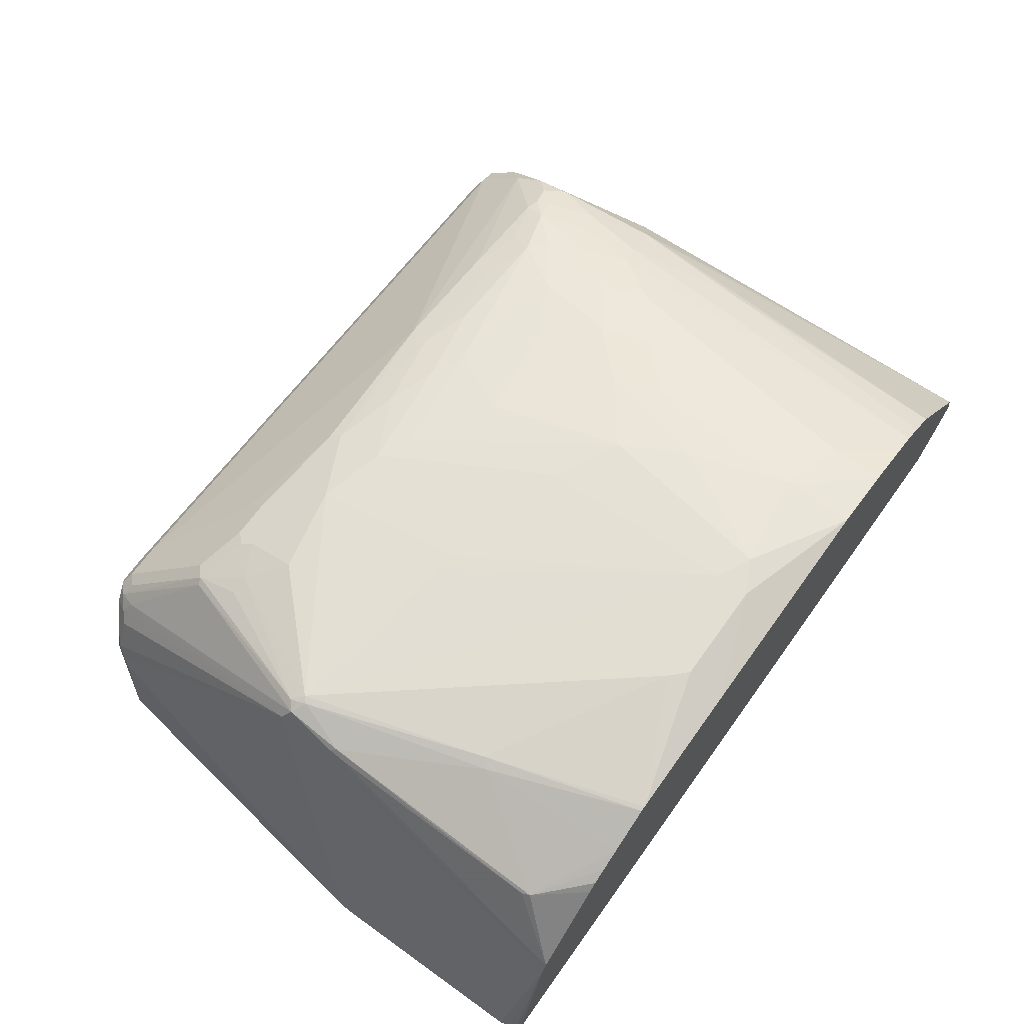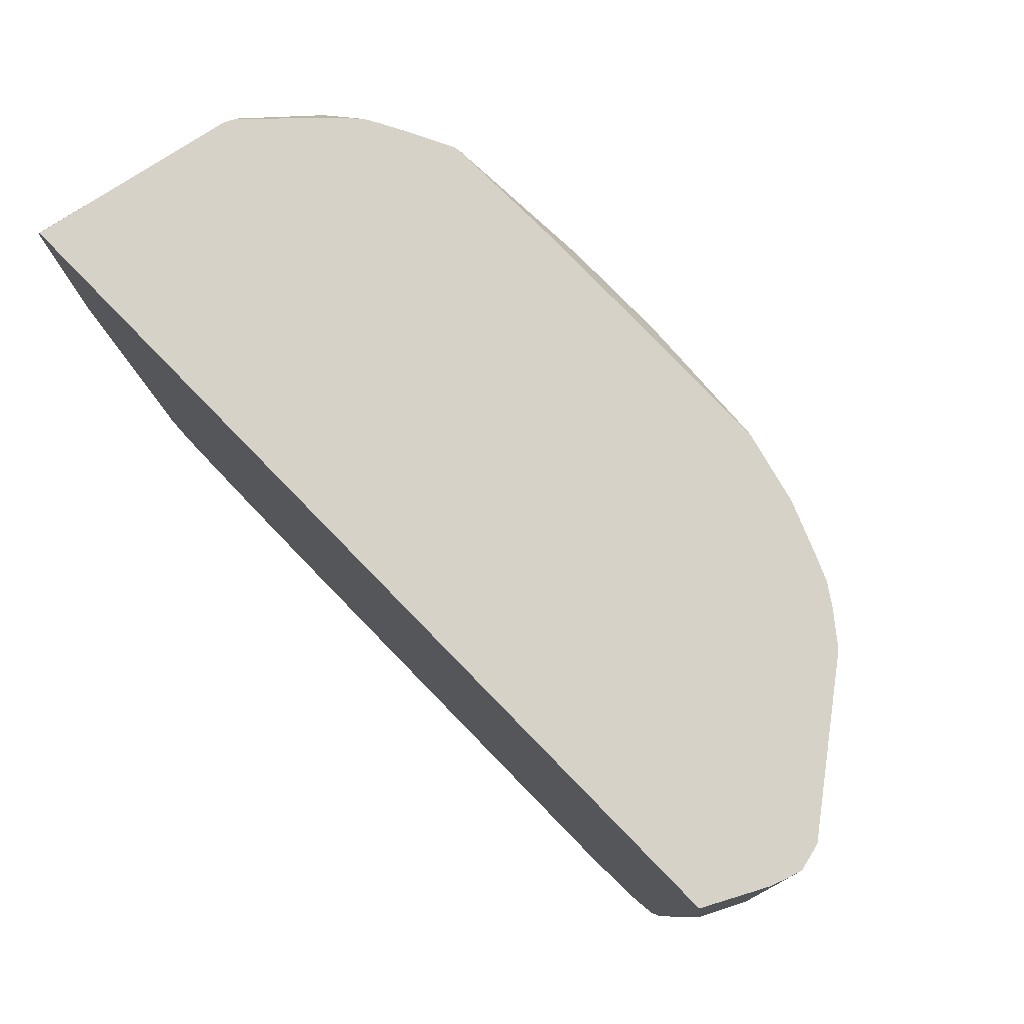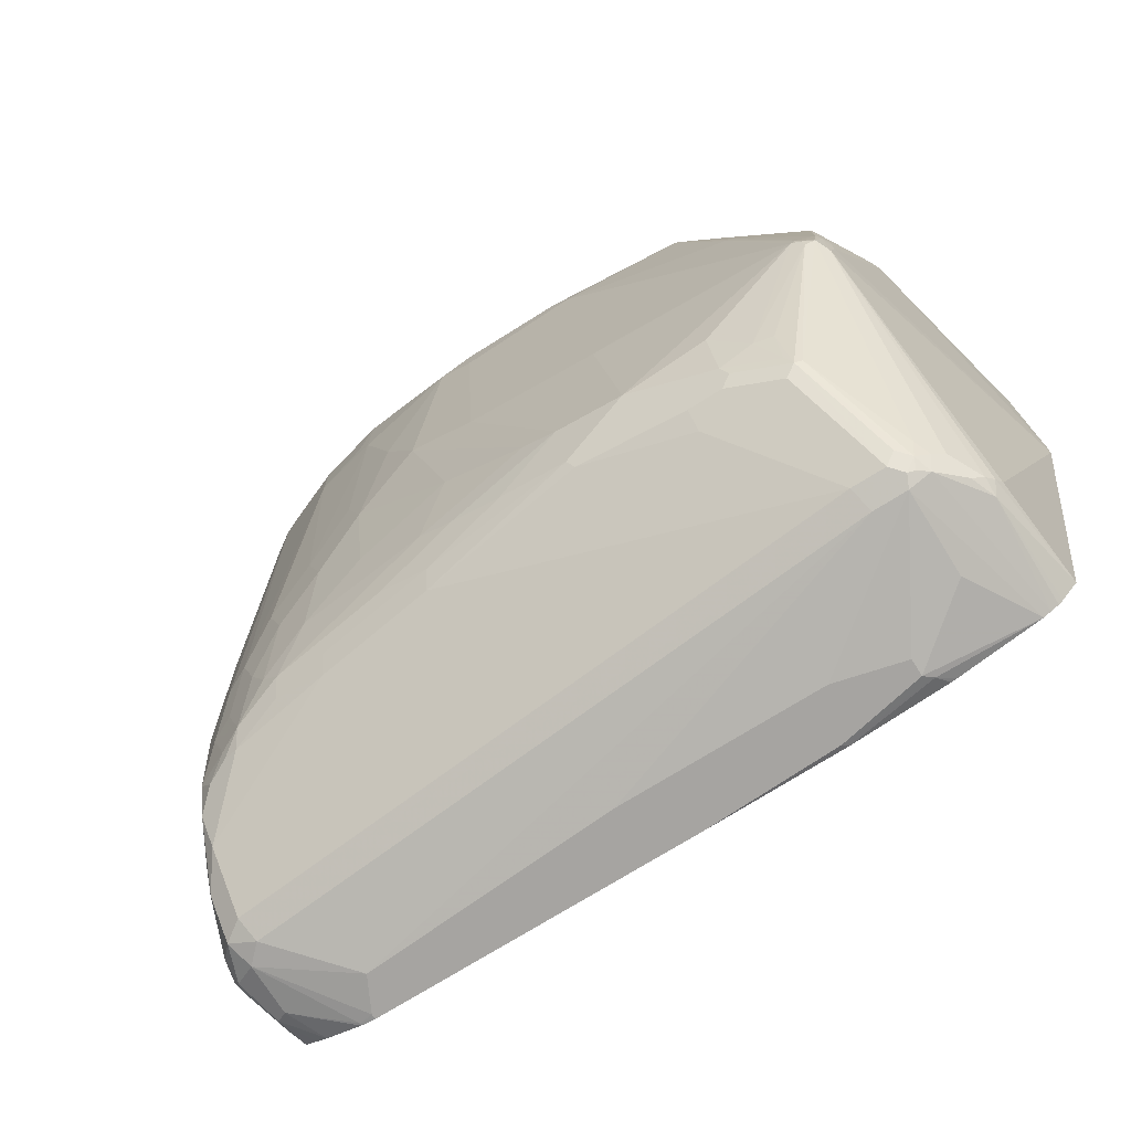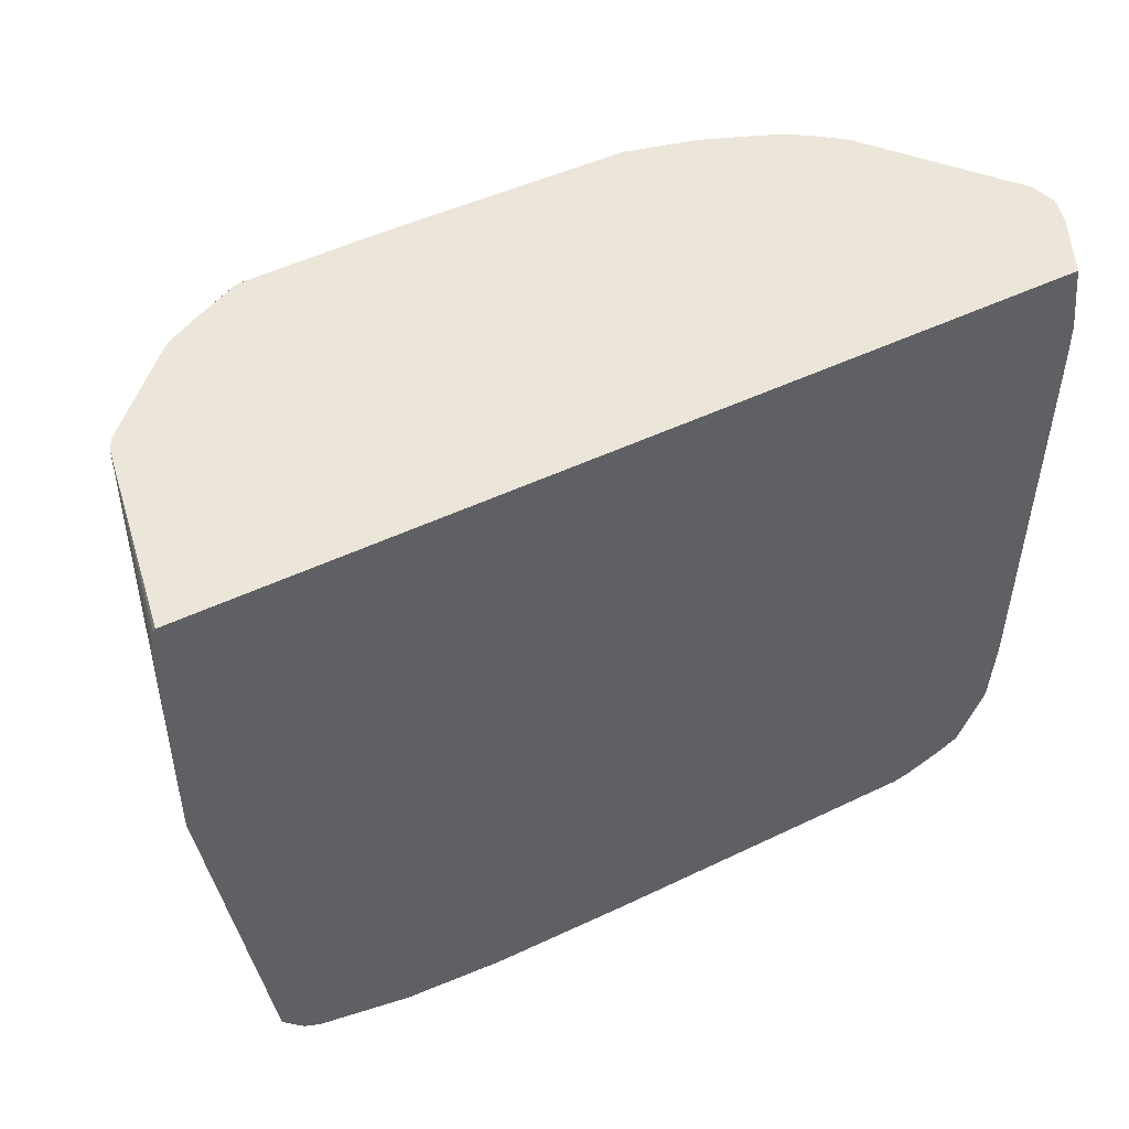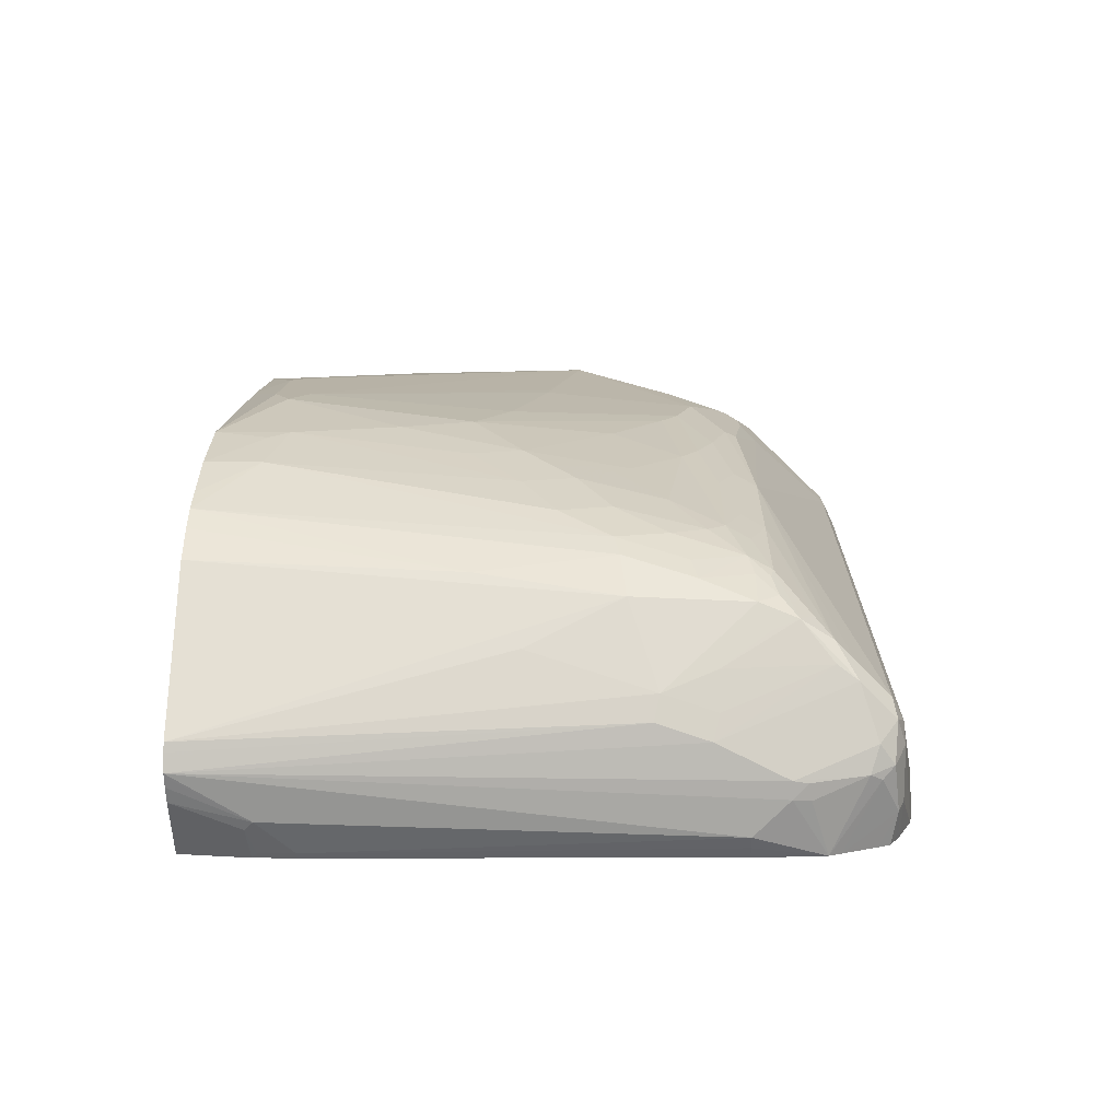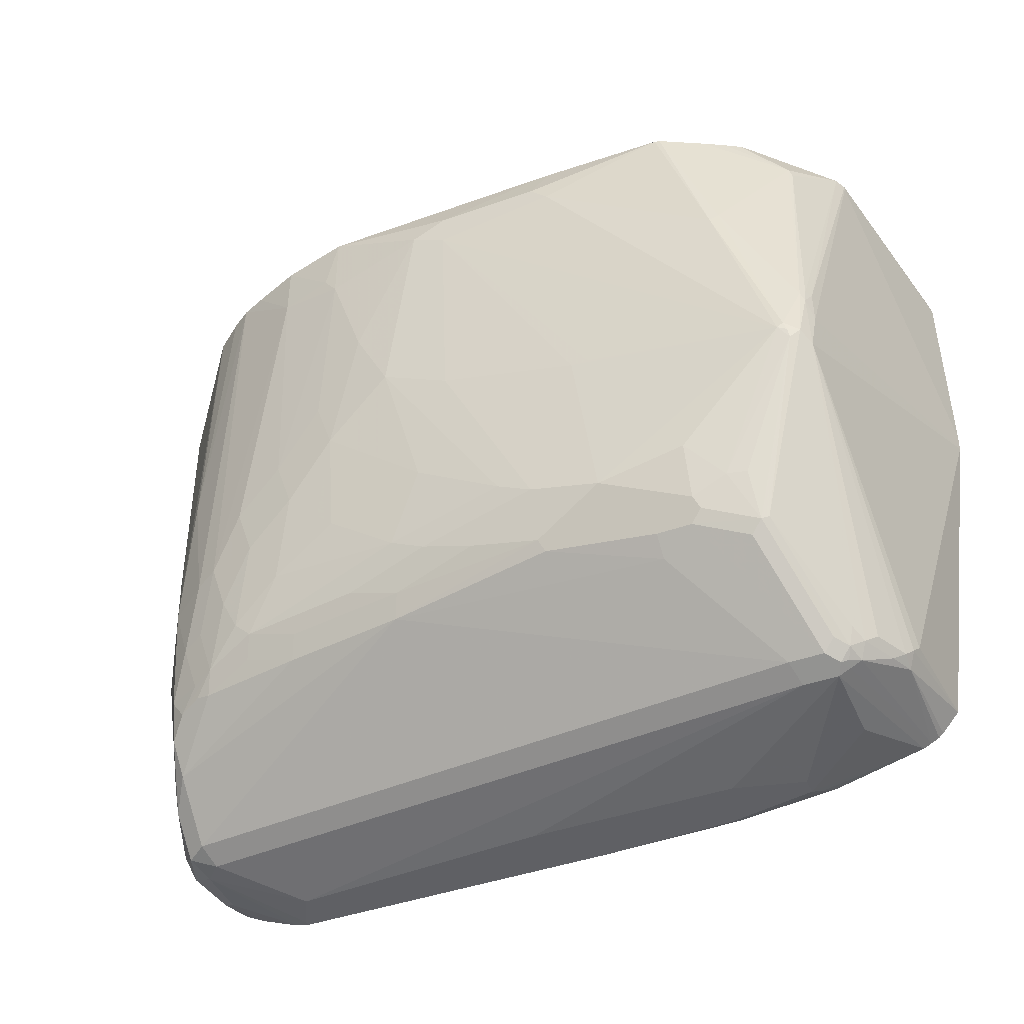
<metadata>
{"format":"obj","ext":"obj","renderer":"f3d","projection":"perspective","resolution":1024,"background":"white","views":[{"elev":67.8,"azim":125.7,"up":"+Z"},{"elev":78.6,"azim":-134.3,"up":"+Y"},{"elev":-73.5,"azim":32.0,"up":"+Y"},{"elev":47.6,"azim":151.4,"up":"+Y"},{"elev":12.5,"azim":-88.9,"up":"+Z"},{"elev":-43.8,"azim":22.5,"up":"+Y"}]}
</metadata>
<code>
v -0.3195 -0.6543 0.2891
v -0.3322 -0.6517 0.2866
v -0.3195 -0.6543 0.2845
v -0.3043 -0.6543 0.3196
v -0.3804 -0.6391 0.3652
v -0.3325 -0.6516 0.2845
v -0.3301 -0.6521 0.2845
v -0.3804 -0.6391 0.3196
v -0.03013 -0.6543 0.2845
v -0.3651 -0.6391 0.3804
v -0.07607 -0.6543 0.3348
v 0.1978 -0.6391 0.4261
v -0.388 -0.6314 0.388
v -0.4007 -0.6289 0.3551
v -0.3651 -0.6391 0.2845
v -0.3905 -0.634 0.3145
v 0.09587 -0.652 0.2845
v 0.09128 -0.6543 0.2891
v -0.3702 -0.6289 0.4007
v 0.1065 -0.6543 0.3348
v 0.2282 -0.6391 0.4261
v 0.1927 -0.6289 0.4463
v -0.3702 -0.5985 0.4312
v -0.388 -0.601 0.4185
v -0.4032 -0.6162 0.3728
v -0.4108 -0.6086 0.35
v -0.4057 -0.6188 0.3449
v -0.3754 -0.634 0.2845
v -0.3905 -0.6189 0.2845
v -0.3855 -0.6289 0.2845
v -0.4058 -0.5885 0.2845
v 0.1825 -0.643 0.2845
v 0.1749 -0.6505 0.2967
v 0.1674 -0.6543 0.3044
v -0.1268 -0.5376 0.5224
v 0.1674 -0.6543 0.3196
v 0.2282 -0.6391 0.35
v 0.2638 -0.6227 0.2845
v 0.2384 -0.634 0.4261
v 0.2332 -0.634 0.4362
v 0.2231 -0.6289 0.4463
v 0.1166 -0.5376 0.5376
v 0.1166 -0.5529 0.5224
v -0.3702 -0.5833 0.4463
v -0.3855 -0.5833 0.4312
v -0.3956 -0.5782 0.4109
v -0.3728 -0.5554 0.4641
v -0.426 -0.4869 0.3804
v -0.426 -0.5478 0.35
v -0.4083 -0.6061 0.3627
v -0.4108 -0.5782 0.2845
v -0.4235 -0.5604 0.3474
v -0.4222 -0.563 0.3329
v 0.1878 -0.6419 0.2845
v -0.1217 -0.5173 0.5326
v -0.2333 -0.5376 0.5072
v 0.02026 -0.5275 0.5427
v 0.01519 -0.5173 0.5478
v 0.2709 -0.6191 0.2845
v 0.2485 -0.6289 0.4261
v 0.2396 -0.6314 0.4337
v 0.2434 -0.6239 0.4413
v 0.2029 -0.5427 0.5275
v 0.1927 -0.5529 0.5224
v 0.147 -0.5376 0.5376
v 0.2332 -0.6188 0.4514
v 0.07095 -0.5072 0.5528
v -0.355 -0.5681 0.4615
v -0.4007 -0.492 0.4312
v -0.4158 -0.492 0.4007
v -0.3246 -0.5376 0.492
v -0.3575 -0.5401 0.4793
v -0.3677 -0.5351 0.4742
v -0.3702 -0.5224 0.4768
v -0.3804 -0.5326 0.4565
v -0.426 -0.4413 0.3957
v -0.4509 -0.07213 0.3612
v -0.426 -0.5478 0.3348
v -0.4161 -0.5173 0.2845
v -0.426 -0.5173 0.3044
v -0.421 -0.5173 0.2942
v -0.0457 -0.5021 0.5478
v -0.1673 -0.5021 0.5326
v -0.2282 -0.5173 0.5173
v -0.2789 -0.5224 0.5072
v 0.07601 -0.4869 0.563
v 0.2782 -0.6153 0.2845
v 0.279 -0.6137 0.3804
v 0.2548 -0.6162 0.4337
v 0.2701 -0.6162 0.4032
v 0.2485 -0.6086 0.4463
v 0.2092 -0.5401 0.5249
v 0.2548 -0.388 0.5706
v 0.1997 -0.5021 0.544
v 0.1978 -0.5326 0.5326
v 0.1572 -0.5275 0.5427
v 0.1521 -0.5173 0.5478
v -0.4158 -0.4463 0.4159
v -0.3195 -0.5173 0.5021
v -0.3373 -0.5351 0.4894
v -0.3398 -0.5224 0.492
v -0.355 -0.4768 0.492
v -0.3753 -0.421 0.4818
v -0.445 -0.07213 0.3842
v -0.4471 -0.07213 0.3764
v -0.4482 -0.07213 0.3721
v -0.45 -0.07213 0.3584
v -0.4412 -0.137 0.3196
v -0.4237 -0.1674 0.2845
v -0.426 -0.1674 0.2891
v -0.09126 -0.4869 0.5478
v 0.01519 -0.4717 0.563
v -0.2739 -0.5021 0.5173
v 0.06083 -0.35 0.5782
v 0.1521 -0.4717 0.563
v 0.2459 -0.3778 0.5756
v 0.2823 -0.6116 0.2845
v 0.2796 -0.6086 0.3957
v 0.2979 -0.5934 0.2845
v 0.2853 -0.601 0.388
v 0.2643 -0.6086 0.4261
v 0.2701 -0.388 0.5554
v 0.2637 -0.3804 0.5681
v 0.2536 -0.3804 0.5731
v 0.1825 -0.5021 0.5478
v -0.4007 -0.3399 0.4463
v -0.3043 -0.4565 0.5173
v -0.3347 -0.4717 0.5021
v -0.2891 -0.4869 0.5173
v -0.3195 -0.4108 0.5173
v -0.3398 -0.4159 0.5072
v -0.3601 -0.2993 0.4971
v -0.3519 -0.07213 0.5041
v -0.4471 -0.07213 0.3489
v -0.4422 -0.07213 0.3353
v -0.4374 -0.1294 0.3119
v -0.4362 -0.137 0.3094
v -0.4237 -0.1324 0.2845
v -0.426 -0.137 0.2891
v -0.1217 -0.4717 0.5478
v -0.06081 -0.3196 0.5782
v -0.01525 -0.4565 0.563
v -0.2434 -0.4565 0.5326
v 0.07601 -0.35 0.5782
v -0.06081 -0.137 0.5934
v 0.251 -0.3728 0.5744
v 0.1978 -0.2131 0.5782
v 0.04564 -0.1218 0.5934
v 0.3443 -0.2892 0.2845
v 0.2891 -0.5934 0.3804
v 0.2739 -0.35 0.5478
v 0.2695 -0.3337 0.5575
v 0.2663 -0.3272 0.5611
v -0.2739 -0.4108 0.5326
v -0.3081 -0.07213 0.5364
v -0.2891 -0.3652 0.5326
v -0.2434 -0.1218 0.563
v -0.3264 -0.07213 0.5242
v -0.4161 -0.07213 0.2845
v -0.09126 -0.4108 0.563
v -0.1825 -0.426 0.5478
v -0.1217 -0.2892 0.5782
v -0.1978 -0.4108 0.5478
v -0.2282 -0.3804 0.5478
v -0.09126 -0.1218 0.5934
v 0.2054 -0.2054 0.5744
v 0.1566 -0.07213 0.5772
v 0.1521 -0.07213 0.5782
v 0.03038 -0.1066 0.5934
v 0.3447 -0.2739 0.2845
v 0.2739 -0.3196 0.5478
v 0.3043 -0.07612 0.4565
v 0.2701 -0.3208 0.5551
v 0.2688 -0.1218 0.5275
v 0.2663 -0.1141 0.5287
v -0.2434 -0.3348 0.5478
v -0.2868 -0.07213 0.5455
v -0.2434 -0.07213 0.563
v -0.1825 -0.137 0.5782
v -0.1952 -0.1192 0.5756
v 0.3391 -0.07213 0.2845
v -0.1825 -0.3348 0.563
v -0.1522 -0.2283 0.5782
v -0.1978 -0.2892 0.563
v -0.06081 -0.1066 0.5934
v -0.1825 -0.07213 0.5782
v 0.1945 -0.07213 0.5583
v 0.1641 -0.07213 0.5735
v 0.04362 -0.07213 0.5802
v 0.3447 -0.09134 0.2845
v 0.3043 -0.07213 0.4565
v 0.2992 -0.07213 0.4666
v 0.2337 -0.07213 0.5339
v 0.2258 -0.07213 0.5414
v 0.2125 -0.07213 0.5488
v 0.3409 -0.07612 0.2845
v 0.03443 -0.07213 0.5802
v 0.3429 -0.08319 0.2845
f 1 2 3
f 102 131 103
f 102 130 131
f 102 128 130
f 99 129 127
f 99 113 129
f 99 102 101
f 99 128 102
f 99 130 128
f 99 127 130
f 103 131 132
f 98 126 104
f 97 125 115
f 95 125 97
f 94 125 95
f 93 125 94
f 93 116 125
f 93 124 116
f 93 123 124
f 92 123 93
f 91 123 92
f 98 103 126
f 103 132 133
f 103 133 104
f 103 104 126
f 116 147 148
f 116 146 147
f 116 124 146
f 115 125 116
f 114 145 141
f 114 144 145
f 114 116 144
f 113 143 129
f 113 140 143
f 112 162 142
f 112 141 162
f 111 142 140
f 111 112 142
f 110 137 139
f 109 139 138
f 109 110 139
f 108 137 110
f 108 136 137
f 108 135 136
f 108 134 135
f 107 134 108
f 91 122 123
f 116 148 145
f 89 122 91
f 89 118 121
f 77 159 135
f 77 181 159
f 77 191 181
f 77 192 191
f 77 193 192
f 77 194 193
f 77 195 194
f 77 187 195
f 77 188 187
f 77 135 134
f 77 167 188
f 77 189 168
f 77 197 189
f 77 186 197
f 77 178 186
f 77 177 178
f 77 155 177
f 77 158 155
f 77 133 158
f 77 104 133
f 77 168 167
f 77 134 107
f 77 107 108
f 77 108 80
f 89 90 118
f 88 120 118
f 88 119 120
f 88 117 119
f 88 118 90
f 87 117 88
f 86 116 114
f 86 115 116
f 86 97 115
f 86 141 112
f 86 114 141
f 83 140 113
f 83 111 140
f 82 112 111
f 82 86 112
f 82 111 83
f 81 110 109
f 80 110 81
f 80 108 110
f 79 81 109
f 77 80 78
f 89 121 122
f 116 145 144
f 118 122 121
f 118 120 122
f 165 179 183
f 165 186 179
f 165 185 186
f 164 184 176
f 164 182 184
f 163 182 164
f 162 183 182
f 162 165 183
f 161 182 163
f 166 187 188
f 160 182 161
f 157 180 178
f 157 179 180
f 157 176 179
f 157 178 177
f 156 176 157
f 155 157 177
f 154 164 176
f 154 176 156
f 153 175 166
f 160 162 182
f 166 188 167
f 166 175 187
f 168 189 169
f 191 198 196
f 190 198 191
f 185 197 186
f 182 183 184
f 181 191 196
f 179 184 183
f 179 186 180
f 178 180 186
f 176 184 179
f 175 195 187
f 175 194 195
f 175 193 194
f 175 192 193
f 174 192 175
f 173 192 174
f 171 192 173
f 171 191 192
f 170 191 172
f 170 190 191
f 169 197 185
f 169 189 197
f 153 174 175
f 153 173 174
f 152 173 153
f 152 171 173
f 132 158 133
f 132 155 158
f 131 155 132
f 130 157 155
f 130 156 157
f 130 155 131
f 129 164 154
f 129 143 164
f 127 156 130
f 127 154 156
f 127 129 154
f 123 146 124
f 123 153 146
f 123 152 153
f 122 149 151
f 122 150 149
f 122 152 123
f 122 151 152
f 120 150 122
f 119 150 120
f 119 149 150
f 135 138 136
f 77 105 104
f 135 159 138
f 136 139 137
f 151 191 171
f 151 172 191
f 151 170 172
f 151 171 152
f 149 170 151
f 148 168 169
f 147 168 148
f 147 167 168
f 147 166 167
f 146 166 147
f 146 153 166
f 145 169 185
f 145 148 169
f 143 163 164
f 143 161 163
f 142 162 160
f 141 165 162
f 141 145 165
f 140 142 160
f 140 161 143
f 140 160 161
f 136 138 139
f 77 106 105
f 145 185 165
f 76 106 77
f 16 31 29
f 16 27 31
f 16 30 28
f 16 29 30
f 15 16 28
f 14 27 16
f 14 26 27
f 14 25 26
f 13 25 14
f 17 32 33
f 13 24 25
f 13 19 23
f 12 22 19
f 12 41 22
f 12 40 41
f 12 21 40
f 11 21 12
f 11 20 21
f 10 12 19
f 10 19 13
f 13 23 24
f 17 33 18
f 18 33 34
f 19 35 23
f 25 46 48
f 25 50 26
f 25 49 50
f 25 48 49
f 24 47 45
f 24 44 47
f 24 46 25
f 24 45 46
f 23 35 44
f 23 44 24
f 22 43 35
f 22 42 43
f 22 65 42
f 22 41 65
f 21 34 37
f 21 36 34
f 21 39 40
f 21 38 39
f 21 37 38
f 20 36 21
f 19 22 35
f 9 17 18
f 26 51 27
f 8 16 15
f 5 16 8
f 3 29 31
f 3 30 29
f 3 28 30
f 3 15 28
f 3 6 15
f 3 7 6
f 2 8 6
f 2 5 8
f 2 7 3
f 3 31 51
f 2 6 7
f 1 4 5
f 1 11 4
f 1 20 11
f 1 36 20
f 1 34 36
f 1 18 34
f 1 9 18
f 1 3 9
f 76 98 104
f 1 5 2
f 3 51 79
f 3 79 109
f 3 109 138
f 5 14 16
f 5 13 14
f 5 10 13
f 4 12 10
f 4 11 12
f 4 10 5
f 3 17 9
f 3 32 17
f 3 54 32
f 3 38 54
f 3 59 38
f 3 87 59
f 3 117 87
f 3 119 117
f 3 170 149
f 3 190 170
f 3 198 190
f 3 196 198
f 3 181 196
f 3 159 181
f 3 138 159
f 6 8 15
f 26 50 49
f 3 149 119
f 26 52 53
f 63 93 94
f 63 92 93
f 62 63 66
f 62 92 63
f 62 91 92
f 62 89 91
f 60 90 89
f 60 88 90
f 60 62 61
f 60 89 62
f 59 88 60
f 59 87 88
f 58 86 82
f 58 67 86
f 56 71 68
f 56 85 71
f 56 113 85
f 56 84 113
f 55 58 82
f 55 113 84
f 55 83 113
f 63 94 95
f 55 82 83
f 63 95 97
f 63 96 65
f 76 105 106
f 26 49 52
f 76 104 105
f 74 103 98
f 74 102 103
f 74 101 102
f 72 101 74
f 72 99 101
f 72 100 99
f 72 74 73
f 71 113 99
f 71 85 113
f 71 100 72
f 71 99 100
f 70 98 76
f 69 74 98
f 69 75 74
f 65 86 67
f 65 97 86
f 65 96 97
f 63 65 64
f 63 97 96
f 52 78 53
f 69 98 70
f 51 80 81
f 41 62 66
f 41 64 65
f 41 63 64
f 40 62 41
f 40 61 62
f 40 60 61
f 39 59 60
f 39 60 40
f 38 59 39
f 35 58 55
f 35 43 57
f 35 56 44
f 35 84 56
f 35 55 84
f 34 38 37
f 33 38 34
f 33 54 38
f 32 54 33
f 51 81 79
f 27 51 31
f 26 53 51
f 41 66 63
f 42 65 67
f 35 57 58
f 42 58 57
f 49 78 52
f 51 53 78
f 42 67 58
f 49 77 78
f 48 77 49
f 48 76 77
f 48 70 76
f 47 74 75
f 47 73 74
f 51 78 80
f 47 72 73
f 47 75 69
f 47 68 71
f 45 48 46
f 42 57 43
f 45 70 48
f 45 69 70
f 45 47 69
f 44 56 68
f 47 71 72
f 44 68 47

</code>
